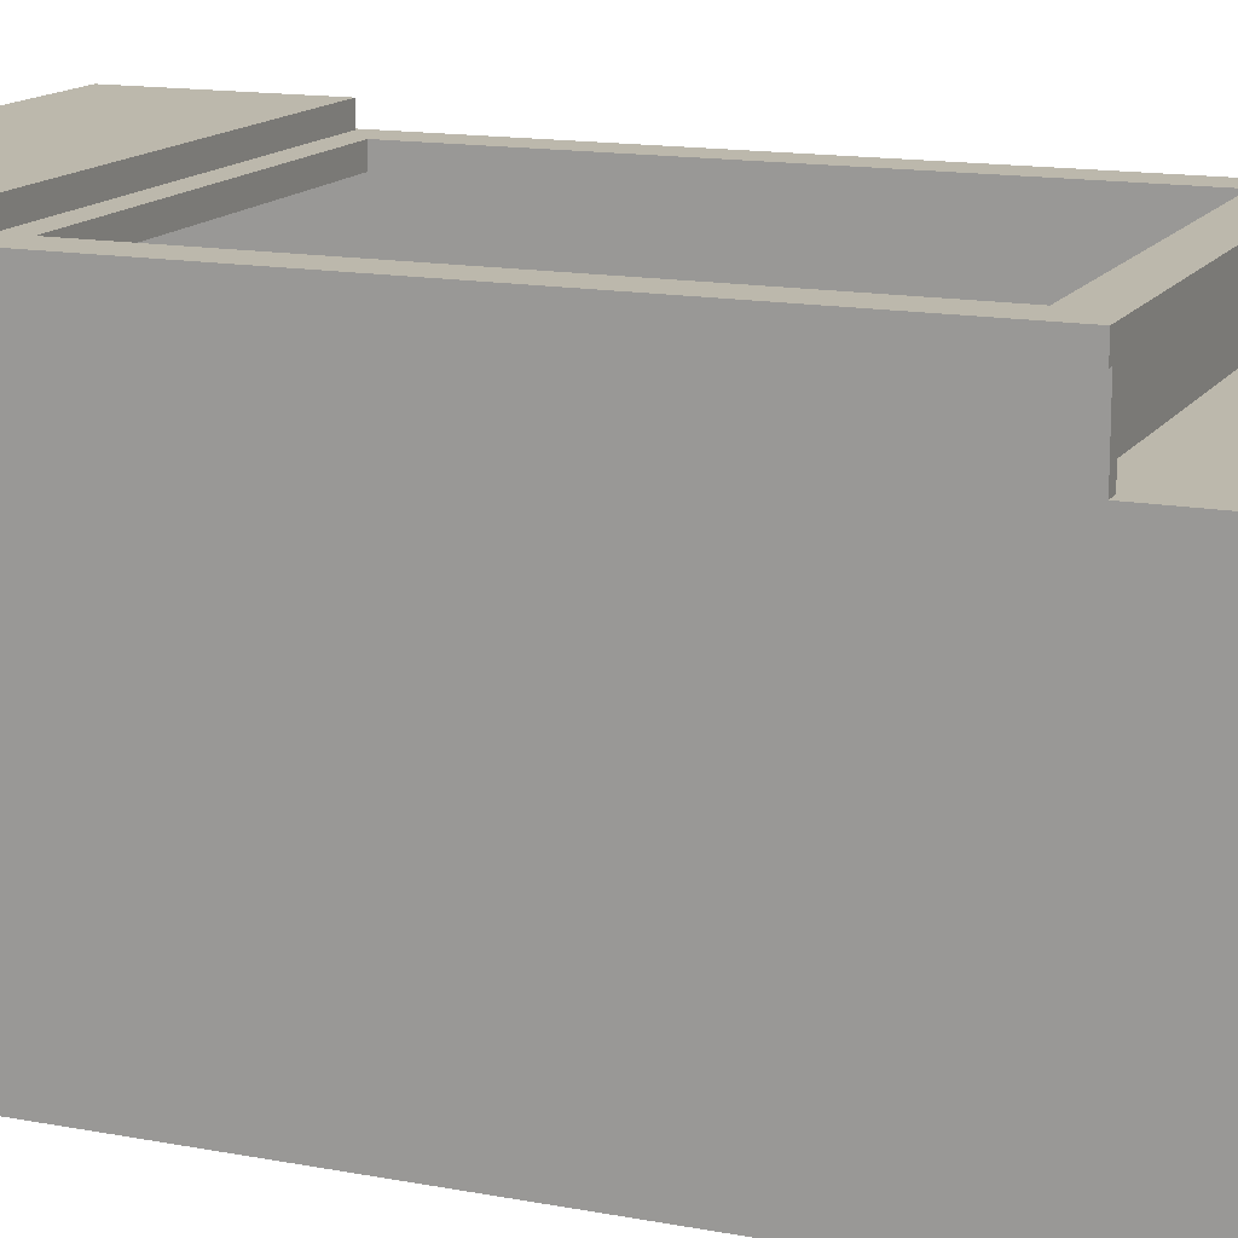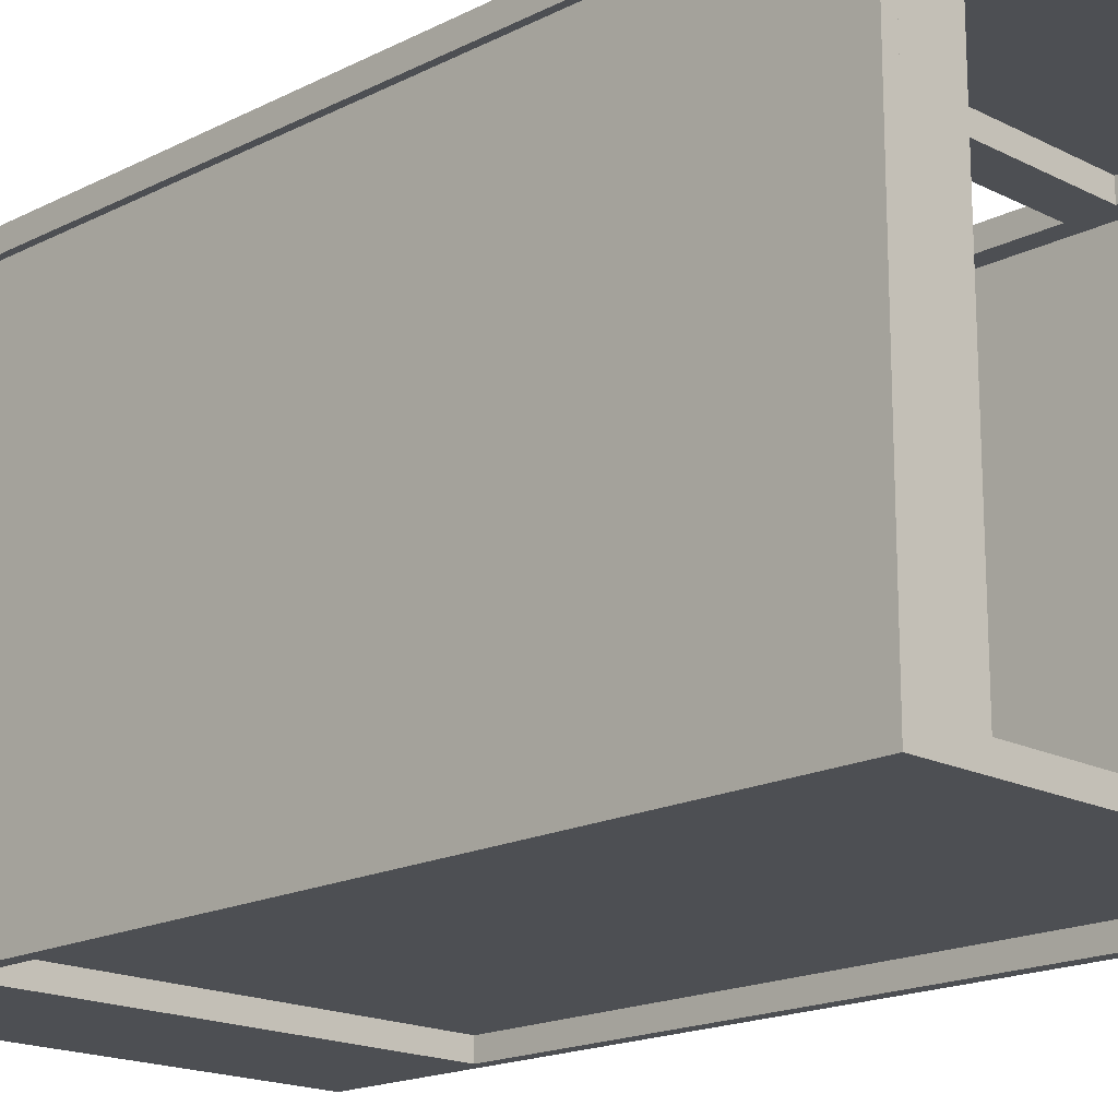
<metadata>
{"format":"obj","ext":"obj","renderer":"f3d","projection":"perspective","resolution":1024,"background":"white","views":[{"elev":14.6,"azim":-67.9,"up":"+Z"},{"elev":-17.6,"azim":135.0,"up":"+Z"}]}
</metadata>
<code>
v 0.4499 0.48 0.4053
v 0.4499 0.48 0.4053
v 0.4499 0.48 0.4053
v -0.4048 0.48 0.4417
v -0.4048 0.48 0.4417
v -0.4048 0.48 0.4417
v -0.4048 0.48 0.4053
v -0.4048 0.48 0.4053
v -0.4048 0.48 0.4053
v 0.4499 0.48 0.4417
v 0.4499 0.48 0.4417
v 0.4499 0.48 0.4417
v -0.4048 0.8134 0.4053
v -0.4048 0.8134 0.4053
v -0.4048 0.8134 0.4053
v 0.4499 0.8134 0.4417
v 0.4499 0.8134 0.4417
v 0.4499 0.8134 0.4417
v -0.4048 0.8134 0.4417
v -0.4048 0.8134 0.4417
v -0.4048 0.8134 0.4417
v 0.4499 0.8134 0.4053
v 0.4499 0.8134 0.4053
v 0.4499 0.8134 0.4053
v 0.4499 0.48 0.4053
v 0.4499 0.48 0.4053
v 0.4499 0.48 0.4053
v -0.4048 0.48 0.4417
v -0.4048 0.48 0.4417
v -0.4048 0.48 0.4417
v -0.4048 0.48 0.4053
v -0.4048 0.48 0.4053
v -0.4048 0.48 0.4053
v 0.4499 0.48 0.4417
v 0.4499 0.48 0.4417
v 0.4499 0.48 0.4417
v -0.4048 0.8134 0.4053
v -0.4048 0.8134 0.4053
v -0.4048 0.8134 0.4053
v 0.4499 0.8134 0.4417
v 0.4499 0.8134 0.4417
v 0.4499 0.8134 0.4417
v -0.4048 0.8134 0.4417
v -0.4048 0.8134 0.4417
v -0.4048 0.8134 0.4417
v 0.4499 0.8134 0.4053
v 0.4499 0.8134 0.4053
v 0.4499 0.8134 0.4053
v 0.459 -0.6324 0.3689
v 0.3862 -0.6324 0.4053
v 0.3862 -0.6324 0.4053
v 0.3862 -0.6324 0.3689
v 0.459 -0.6324 0.4053
v 0.459 -0.6324 0.4053
v 0.3862 0.8225 0.3689
v 0.459 0.8225 0.4053
v 0.459 0.8225 0.4053
v 0.3862 0.8225 0.4053
v 0.3862 0.8225 0.4053
v 0.459 0.8225 0.3689
v 0.459 -0.6324 0.3689
v 0.459 -0.6324 0.3689
v 0.459 -0.6324 0.3689
v 0.3862 -0.6324 0.4053
v 0.3862 -0.6324 0.4053
v 0.3862 -0.6324 0.4053
v 0.3862 -0.6324 0.3689
v 0.3862 -0.6324 0.3689
v 0.3862 -0.6324 0.3689
v 0.459 -0.6324 0.4053
v 0.459 -0.6324 0.4053
v 0.459 -0.6324 0.4053
v 0.3862 0.8225 0.3689
v 0.3862 0.8225 0.3689
v 0.3862 0.8225 0.3689
v 0.459 0.8225 0.4053
v 0.459 0.8225 0.4053
v 0.459 0.8225 0.4053
v 0.3862 0.8225 0.4053
v 0.3862 0.8225 0.4053
v 0.3862 0.8225 0.4053
v 0.459 0.8225 0.3689
v 0.459 0.8225 0.3689
v 0.459 0.8225 0.3689
v 0.459 -0.6324 0.3689
v 0.459 -0.6324 0.3689
v 0.3862 -0.6324 0.4053
v 0.3862 -0.6324 0.3689
v 0.3862 -0.6324 0.3689
v 0.459 -0.6324 0.4053
v 0.3862 0.8225 0.3689
v 0.3862 0.8225 0.3689
v 0.459 0.8225 0.4053
v 0.3862 0.8225 0.4053
v 0.459 0.8225 0.3689
v 0.459 0.8225 0.3689
v -0.3412 -0.6324 0.3689
v -0.4139 -0.6324 0.4053
v -0.4139 -0.6324 0.4053
v -0.4139 -0.6324 0.3689
v -0.3412 -0.6324 0.4053
v -0.3412 -0.6324 0.4053
v -0.4139 0.8225 0.3689
v -0.3412 0.8225 0.4053
v -0.3412 0.8225 0.4053
v -0.4139 0.8225 0.4053
v -0.4139 0.8225 0.4053
v -0.3412 0.8225 0.3689
v -0.3412 -0.6324 0.3689
v -0.3412 -0.6324 0.3689
v -0.3412 -0.6324 0.3689
v -0.4139 -0.6324 0.4053
v -0.4139 -0.6324 0.4053
v -0.4139 -0.6324 0.4053
v -0.4139 -0.6324 0.3689
v -0.4139 -0.6324 0.3689
v -0.4139 -0.6324 0.3689
v -0.3412 -0.6324 0.4053
v -0.3412 -0.6324 0.4053
v -0.3412 -0.6324 0.4053
v -0.4139 0.8225 0.3689
v -0.4139 0.8225 0.3689
v -0.4139 0.8225 0.3689
v -0.3412 0.8225 0.4053
v -0.3412 0.8225 0.4053
v -0.3412 0.8225 0.4053
v -0.4139 0.8225 0.4053
v -0.4139 0.8225 0.4053
v -0.4139 0.8225 0.4053
v -0.3412 0.8225 0.3689
v -0.3412 0.8225 0.3689
v -0.3412 0.8225 0.3689
v -0.3412 -0.6324 0.3689
v -0.3412 -0.6324 0.3689
v -0.4139 -0.6324 0.4053
v -0.4139 -0.6324 0.3689
v -0.4139 -0.6324 0.3689
v -0.3412 -0.6324 0.4053
v -0.4139 0.8225 0.3689
v -0.4139 0.8225 0.3689
v -0.3412 0.8225 0.4053
v -0.4139 0.8225 0.4053
v -0.3412 0.8225 0.3689
v -0.3412 0.8225 0.3689
v 0.4226 0.7861 0.3689
v 0.4226 0.7861 -0.4312
v 0.2771 0.7861 0.3689
v 0.2771 0.7861 0.3689
v 0.2771 0.7861 -0.4312
v 0.2771 0.7861 -0.4312
v 0.2771 0.7618 -0.4312
v 0.2771 0.7618 -0.4312
v 0.2771 0.7618 0.3689
v 0.2771 0.7618 0.3689
v 0.4226 0.7618 -0.4312
v 0.4226 0.7618 0.3689
v 0.4226 0.7861 0.3689
v 0.4226 0.7861 -0.4312
v 0.2771 0.7861 0.3689
v 0.2771 0.7861 0.3689
v 0.2771 0.7861 -0.4312
v 0.2771 0.7861 -0.4312
v 0.2771 0.7618 -0.4312
v 0.2771 0.7618 -0.4312
v 0.2771 0.7618 0.3689
v 0.2771 0.7618 0.3689
v 0.4226 0.7618 -0.4312
v 0.4226 0.7618 0.3689
v -0.2321 0.7861 0.3689
v -0.2321 0.7861 0.3689
v -0.3775 0.7861 -0.4312
v -0.3775 0.7861 0.3689
v -0.2321 0.7861 -0.4312
v -0.2321 0.7861 -0.4312
v -0.2321 0.7618 -0.4312
v -0.2321 0.7618 -0.4312
v -0.2321 0.7618 0.3689
v -0.2321 0.7618 0.3689
v -0.3775 0.7618 -0.4312
v -0.3775 0.7618 0.3689
v -0.2321 0.7861 0.3689
v -0.2321 0.7861 0.3689
v -0.3775 0.7861 -0.4312
v -0.3775 0.7861 0.3689
v -0.2321 0.7861 -0.4312
v -0.2321 0.7861 -0.4312
v -0.2321 0.7618 -0.4312
v -0.2321 0.7618 -0.4312
v -0.2321 0.7618 0.3689
v -0.2321 0.7618 0.3689
v -0.3775 0.7618 -0.4312
v -0.3775 0.7618 0.3689
v 0.3862 -0.6324 0.3689
v -0.3412 -0.5596 0.3689
v -0.3412 -0.6324 0.3689
v 0.3862 -0.5596 0.3689
v 0.3862 -0.5596 0.4053
v 0.3862 -0.5596 0.4053
v -0.3412 -0.6324 0.4053
v -0.3412 -0.6324 0.4053
v 0.3862 -0.6324 0.4053
v 0.3862 -0.6324 0.4053
v -0.3412 -0.5596 0.4053
v -0.3412 -0.5596 0.4053
v 0.3862 -0.6324 0.3689
v 0.3862 -0.6324 0.3689
v -0.3412 -0.5596 0.3689
v -0.3412 -0.5596 0.3689
v -0.3412 -0.6324 0.3689
v -0.3412 -0.6324 0.3689
v 0.3862 -0.5596 0.3689
v 0.3862 -0.5596 0.3689
v 0.3862 -0.5596 0.4053
v 0.3862 -0.5596 0.4053
v -0.3412 -0.6324 0.4053
v -0.3412 -0.6324 0.4053
v 0.3862 -0.6324 0.4053
v 0.3862 -0.6324 0.4053
v -0.3412 -0.5596 0.4053
v -0.3412 -0.5596 0.4053
v 0.3862 -0.6324 0.3689
v -0.3412 -0.5596 0.3689
v -0.3412 -0.6324 0.3689
v 0.3862 -0.5596 0.3689
v 0.3862 0.4345 0.3689
v -0.3412 0.5072 0.3689
v -0.3412 0.4345 0.3689
v 0.3862 0.5072 0.3689
v 0.3862 0.5072 0.4053
v 0.3862 0.5072 0.4053
v -0.3412 0.4345 0.4053
v -0.3412 0.4345 0.4053
v 0.3862 0.4345 0.4053
v 0.3862 0.4345 0.4053
v -0.3412 0.5072 0.4053
v -0.3412 0.5072 0.4053
v 0.3862 0.4345 0.3689
v 0.3862 0.4345 0.3689
v -0.3412 0.5072 0.3689
v -0.3412 0.5072 0.3689
v -0.3412 0.4345 0.3689
v -0.3412 0.4345 0.3689
v 0.3862 0.5072 0.3689
v 0.3862 0.5072 0.3689
v 0.3862 0.5072 0.4053
v 0.3862 0.5072 0.4053
v -0.3412 0.4345 0.4053
v -0.3412 0.4345 0.4053
v 0.3862 0.4345 0.4053
v 0.3862 0.4345 0.4053
v -0.3412 0.5072 0.4053
v -0.3412 0.5072 0.4053
v 0.3862 0.4345 0.3689
v -0.3412 0.5072 0.3689
v -0.3412 0.4345 0.3689
v 0.3862 0.5072 0.3689
v 0.3862 0.7497 0.3689
v -0.3412 0.8225 0.3689
v -0.3412 0.7497 0.3689
v 0.3862 0.8225 0.3689
v 0.3862 0.8225 0.4053
v 0.3862 0.8225 0.4053
v -0.3412 0.7497 0.4053
v -0.3412 0.7497 0.4053
v 0.3862 0.7497 0.4053
v 0.3862 0.7497 0.4053
v -0.3412 0.8225 0.4053
v -0.3412 0.8225 0.4053
v 0.3862 0.7497 0.3689
v 0.3862 0.7497 0.3689
v -0.3412 0.8225 0.3689
v -0.3412 0.8225 0.3689
v -0.3412 0.7497 0.3689
v -0.3412 0.7497 0.3689
v 0.3862 0.8225 0.3689
v 0.3862 0.8225 0.3689
v 0.3862 0.8225 0.4053
v 0.3862 0.8225 0.4053
v -0.3412 0.7497 0.4053
v -0.3412 0.7497 0.4053
v 0.3862 0.7497 0.4053
v 0.3862 0.7497 0.4053
v -0.3412 0.8225 0.4053
v -0.3412 0.8225 0.4053
v 0.3862 0.7497 0.3689
v -0.3412 0.8225 0.3689
v -0.3412 0.7497 0.3689
v 0.3862 0.8225 0.3689
v -0.4018 0.8225 -0.4676
v -0.4018 -0.6324 -0.4676
v -0.4018 -0.6324 0.2538
v -0.4018 0.8225 0.2538
v -0.4018 0.8225 -0.4676
v -0.4018 0.8225 -0.4676
v -0.4018 0.8225 -0.4676
v -0.3775 -0.6324 -0.4676
v -0.3775 -0.6324 -0.4676
v -0.4018 -0.6324 -0.4676
v -0.4018 -0.6324 -0.4676
v -0.3775 0.8225 -0.4676
v -0.3775 0.8225 -0.4676
v -0.3775 0.8225 -0.4676
v -0.4018 -0.6324 0.2538
v -0.3775 0.8225 0.2538
v -0.3775 0.8225 0.2538
v -0.4018 0.8225 0.2538
v -0.4018 0.8225 0.2538
v -0.3775 -0.6324 0.2538
v -0.4018 0.8225 -0.4676
v -0.4018 0.8225 -0.4676
v -0.3775 -0.6324 -0.4676
v -0.3775 -0.6324 -0.4676
v -0.4018 -0.6324 -0.4676
v -0.3775 0.8225 -0.4676
v -0.3775 0.8225 -0.4676
v -0.3775 0.8225 -0.4676
v -0.3775 0.8225 0.2538
v -0.3775 0.8225 0.2538
v -0.4018 0.8225 0.2538
v -0.3775 -0.6324 0.2538
v -0.4018 0.8225 0.2538
v -0.4018 0.8225 0.3689
v -0.4018 -0.6324 0.3689
v -0.4018 -0.6324 0.2538
v -0.3775 0.8225 0.3689
v -0.3775 0.8225 0.3689
v -0.4018 0.8225 0.2538
v -0.4018 0.8225 0.2538
v -0.4018 0.8225 0.3689
v -0.4018 0.8225 0.3689
v -0.3775 0.8225 0.2538
v -0.3775 0.8225 0.2538
v -0.4018 -0.6324 0.3689
v -0.4018 -0.6324 0.3689
v -0.3775 -0.6324 0.2538
v -0.3775 -0.6324 0.2538
v -0.4018 -0.6324 0.2538
v -0.4018 -0.6324 0.2538
v -0.3775 -0.6324 0.3689
v -0.3775 -0.6324 0.3689
v -0.3775 0.8225 0.3689
v -0.3775 0.8225 0.3689
v -0.4018 0.8225 0.2538
v -0.4018 0.8225 0.3689
v -0.3775 0.8225 0.2538
v -0.3775 0.8225 0.2538
v -0.4018 -0.6324 0.3689
v -0.3775 -0.6324 0.2538
v -0.3775 -0.6324 0.2538
v -0.4018 -0.6324 0.2538
v -0.3775 -0.6324 0.3689
v -0.3775 -0.6324 0.3689
v 0.4469 -0.6324 -0.4676
v 0.4469 0.8225 -0.4676
v 0.4469 -0.6324 0.2538
v 0.4469 0.8225 0.2538
v 0.4469 -0.6324 -0.4676
v 0.4469 -0.6324 -0.4676
v 0.4226 -0.6324 -0.4676
v 0.4226 -0.6324 -0.4676
v 0.4469 0.8225 -0.4676
v 0.4469 0.8225 -0.4676
v 0.4469 0.8225 -0.4676
v 0.4226 0.8225 -0.4676
v 0.4226 0.8225 -0.4676
v 0.4226 0.8225 -0.4676
v 0.4469 -0.6324 0.2538
v 0.4226 0.8225 0.2538
v 0.4226 0.8225 0.2538
v 0.4469 0.8225 0.2538
v 0.4469 0.8225 0.2538
v 0.4226 -0.6324 0.2538
v 0.4469 -0.6324 -0.4676
v 0.4226 -0.6324 -0.4676
v 0.4226 -0.6324 -0.4676
v 0.4469 0.8225 -0.4676
v 0.4469 0.8225 -0.4676
v 0.4226 0.8225 -0.4676
v 0.4226 0.8225 -0.4676
v 0.4226 0.8225 -0.4676
v 0.4226 0.8225 0.2538
v 0.4226 0.8225 0.2538
v 0.4469 0.8225 0.2538
v 0.4226 -0.6324 0.2538
v 0.4469 0.8225 0.3689
v 0.4469 0.8225 0.2538
v 0.4469 -0.6324 0.3689
v 0.4469 -0.6324 0.2538
v 0.4469 0.8225 0.3689
v 0.4469 0.8225 0.3689
v 0.4469 0.8225 0.2538
v 0.4469 0.8225 0.2538
v 0.4226 0.8225 0.3689
v 0.4226 0.8225 0.3689
v 0.4469 -0.6324 0.3689
v 0.4469 -0.6324 0.3689
v 0.4226 0.8225 0.2538
v 0.4226 0.8225 0.2538
v 0.4469 -0.6324 0.2538
v 0.4469 -0.6324 0.2538
v 0.4226 -0.6324 0.2538
v 0.4226 -0.6324 0.2538
v 0.4226 -0.6324 0.3689
v 0.4226 -0.6324 0.3689
v 0.4469 0.8225 0.3689
v 0.4469 0.8225 0.2538
v 0.4226 0.8225 0.3689
v 0.4226 0.8225 0.3689
v 0.4469 -0.6324 0.3689
v 0.4226 0.8225 0.2538
v 0.4226 0.8225 0.2538
v 0.4469 -0.6324 0.2538
v 0.4226 -0.6324 0.2538
v 0.4226 -0.6324 0.2538
v 0.4226 -0.6324 0.3689
v 0.4226 -0.6324 0.3689
v -0.3775 0.7618 -0.4312
v -0.3775 0.7618 -0.4312
v 0.4226 -0.596 -0.4312
v -0.3775 -0.596 -0.4312
v 0.4226 0.7618 -0.4312
v 0.4226 0.7618 -0.4312
v 0.4226 0.7618 -0.413
v 0.4226 0.7618 -0.413
v -0.3775 0.7618 -0.413
v -0.3775 0.7618 -0.413
v -0.3775 -0.596 -0.413
v 0.4226 -0.596 -0.413
v -0.3775 0.7618 -0.4312
v -0.3775 0.7618 -0.4312
v 0.4226 -0.596 -0.4312
v -0.3775 -0.596 -0.4312
v 0.4226 0.7618 -0.4312
v 0.4226 0.7618 -0.4312
v 0.4226 0.7618 -0.413
v 0.4226 0.7618 -0.413
v -0.3775 0.7618 -0.413
v -0.3775 0.7618 -0.413
v -0.3775 -0.596 -0.413
v 0.4226 -0.596 -0.413
v -0.3775 0.8225 -0.4676
v -0.3775 0.8225 -0.4676
v 0.4226 0.677 -0.4676
v 0.4226 0.677 -0.4676
v -0.3775 0.677 -0.4676
v -0.3775 0.677 -0.4676
v 0.4226 0.8225 -0.4676
v 0.4226 0.8225 -0.4676
v -0.3775 0.677 -0.4312
v 0.4226 0.8225 -0.4312
v 0.4226 0.8225 -0.4312
v 0.4226 0.677 -0.4312
v -0.3775 0.8225 -0.4312
v -0.3775 0.8225 -0.4312
v -0.3775 0.7618 -0.4312
v 0.4226 0.7618 -0.4312
v -0.3775 0.8225 -0.4676
v -0.3775 0.8225 -0.4676
v 0.4226 0.677 -0.4676
v 0.4226 0.677 -0.4676
v -0.3775 0.677 -0.4676
v -0.3775 0.677 -0.4676
v 0.4226 0.8225 -0.4676
v 0.4226 0.8225 -0.4676
v -0.3775 0.677 -0.4312
v 0.4226 0.8225 -0.4312
v 0.4226 0.8225 -0.4312
v 0.4226 0.677 -0.4312
v -0.3775 0.8225 -0.4312
v -0.3775 0.8225 -0.4312
v -0.3775 0.7618 -0.4312
v 0.4226 0.7618 -0.4312
v 0.4226 -0.5718 0.3689
v -0.3775 -0.5718 -0.413
v -0.3775 -0.5718 0.3689
v 0.4226 -0.5718 -0.413
v 0.4226 -0.5718 0.3689
v -0.3775 -0.5718 -0.413
v -0.3775 -0.5718 0.3689
v 0.4226 -0.5718 -0.413
v 0.0589 -0.5657 -0.4312
v 0.0589 -0.5657 -0.4312
v -0.3775 -0.5657 -0.4312
v -0.3775 -0.5657 -0.4312
v 0.0589 -0.4326 -0.4312
v 0.0589 -0.4326 -0.4312
v -0.3775 -0.4326 -0.4312
v -0.3775 -0.4326 -0.4312
v 0.4469 -0.8506 -0.4676
v 0.4469 -0.6324 -0.4676
v 0.4469 -0.8506 0.2538
v 0.4469 -0.8506 0.2538
v 0.4469 -0.6324 0.2538
v 0.4469 -0.6324 0.2538
v 0.4226 -0.6324 0.2538
v 0.4226 -0.8506 0.2538
v 0.4469 -0.8506 -0.4676
v 0.4469 -0.8506 -0.4676
v 0.4226 -0.8506 -0.4676
v 0.4469 -0.6324 -0.4676
v 0.4469 -0.6324 -0.4676
v 0.4226 -0.6324 -0.4676
v 0.4469 -0.8506 0.2538
v 0.4469 -0.8506 0.2538
v 0.4469 -0.6324 0.2538
v 0.4469 -0.6324 0.2538
v 0.4226 -0.6324 0.2538
v 0.4226 -0.8506 0.2538
v 0.4469 -0.8506 -0.4676
v 0.4226 -0.8506 -0.4676
v 0.4469 -0.6324 -0.4676
v 0.4226 -0.6324 -0.4676
v -0.3775 -0.5657 -0.4312
v 0.4226 -0.5657 -0.4676
v 0.4226 -0.5657 -0.4676
v -0.3775 -0.5657 -0.4676
v -0.3775 -0.5657 -0.4676
v 0.4226 -0.5657 -0.4312
v 0.4226 -0.8506 -0.4676
v -0.3775 -0.8506 -0.4676
v -0.3775 -0.5657 -0.4312
v 0.4226 -0.5657 -0.4676
v 0.4226 -0.5657 -0.4676
v -0.3775 -0.5657 -0.4676
v -0.3775 -0.5657 -0.4676
v 0.4226 -0.5657 -0.4312
v 0.4226 -0.8506 -0.4676
v -0.3775 -0.8506 -0.4676
v -0.4018 -0.6324 -0.4676
v -0.4018 -0.8506 -0.4676
v -0.4018 -0.8506 0.2538
v -0.4018 -0.8506 0.2538
v -0.4018 -0.6324 0.2538
v -0.4018 -0.6324 0.2538
v -0.3775 -0.6324 0.2538
v -0.3775 -0.8506 0.2538
v -0.4018 -0.6324 -0.4676
v -0.4018 -0.6324 -0.4676
v -0.3775 -0.8506 -0.4676
v -0.4018 -0.8506 -0.4676
v -0.4018 -0.8506 -0.4676
v -0.3775 -0.6324 -0.4676
v -0.4018 -0.8506 0.2538
v -0.4018 -0.8506 0.2538
v -0.4018 -0.6324 0.2538
v -0.4018 -0.6324 0.2538
v -0.3775 -0.6324 0.2538
v -0.3775 -0.8506 0.2538
v -0.4018 -0.6324 -0.4676
v -0.3775 -0.8506 -0.4676
v -0.4018 -0.8506 -0.4676
v -0.3775 -0.6324 -0.4676
v 0.4226 -0.596 0.2538
v -0.3775 -0.8506 0.2538
v 0.4226 -0.8506 0.2538
v -0.3775 -0.596 0.2538
v 0.4226 -0.596 0.2538
v -0.3775 -0.8506 0.2538
v 0.4226 -0.8506 0.2538
v -0.3775 -0.596 0.2538
f 8 4 1
f 10 1 4
f 9 14 6
f 7 3 13
f 11 16 2
f 12 5 18
f 19 6 14
f 24 13 3
f 22 2 16
f 21 18 5
f 20 15 17
f 23 17 15
f 25 28 32
f 28 25 34
f 30 38 33
f 37 27 31
f 26 40 35
f 41 29 36
f 38 30 43
f 27 37 46
f 40 26 47
f 29 41 44
f 42 39 45
f 39 42 48
f 51 55 52
f 49 56 53
f 57 50 54
f 55 51 59
f 56 49 60
f 50 57 58
f 68 65 63
f 70 63 65
f 69 74 66
f 67 62 73
f 71 78 61
f 72 64 76
f 79 66 74
f 83 73 62
f 84 61 78
f 80 76 64
f 81 75 77
f 82 77 75
f 85 87 88
f 87 85 90
f 91 86 89
f 86 91 95
f 93 92 94
f 92 93 96
f 99 103 100
f 97 104 101
f 105 98 102
f 103 99 107
f 104 97 108
f 98 105 106
f 116 113 111
f 118 111 113
f 117 122 114
f 115 110 121
f 119 126 109
f 120 112 124
f 127 114 122
f 131 121 110
f 132 109 126
f 128 124 112
f 129 123 125
f 130 125 123
f 133 135 136
f 135 133 138
f 139 134 137
f 134 139 143
f 141 140 142
f 140 141 144
f 147 146 145
f 146 147 149
f 148 152 150
f 152 148 154
f 153 155 151
f 155 153 156
f 157 158 159
f 161 159 158
f 162 163 160
f 165 160 163
f 164 167 166
f 168 166 167
f 172 171 169
f 173 169 171
f 174 176 170
f 178 170 176
f 175 179 177
f 180 177 179
f 181 183 184
f 183 181 185
f 182 187 186
f 187 182 189
f 190 191 188
f 191 190 192
f 194 193 195
f 193 194 196
f 202 200 198
f 204 198 200
f 201 206 199
f 203 208 197
f 210 199 206
f 212 197 208
f 209 205 207
f 211 207 205
f 213 215 217
f 215 213 219
f 216 221 218
f 214 222 220
f 221 216 223
f 222 214 224
f 226 225 227
f 225 226 228
f 234 232 230
f 236 230 232
f 233 238 231
f 235 240 229
f 242 231 238
f 244 229 240
f 241 237 239
f 243 239 237
f 245 247 249
f 247 245 251
f 248 253 250
f 246 254 252
f 253 248 255
f 254 246 256
f 258 257 259
f 257 258 260
f 266 264 262
f 268 262 264
f 265 270 263
f 267 272 261
f 274 263 270
f 276 261 272
f 273 269 271
f 275 271 269
f 277 279 281
f 279 277 283
f 280 285 282
f 278 286 284
f 285 280 287
f 286 278 288
f 291 289 290
f 289 291 292
f 299 296 294
f 300 294 296
f 298 293 303
f 301 304 295
f 302 297 305
f 306 303 293
f 307 295 304
f 308 305 297
f 309 311 313
f 311 309 314
f 310 317 315
f 318 312 316
f 317 310 319
f 312 318 320
f 321 323 322
f 323 321 324
f 330 328 325
f 331 325 328
f 329 334 327
f 332 336 326
f 338 327 334
f 340 326 336
f 337 333 335
f 339 335 333
f 341 343 344
f 343 341 345
f 342 348 346
f 348 342 351
f 349 347 350
f 347 349 352
f 353 354 355
f 356 355 354
f 362 359 358
f 359 362 364
f 367 361 357
f 363 368 365
f 369 360 366
f 361 367 370
f 368 363 371
f 360 369 372
f 373 374 376
f 378 376 374
f 379 381 377
f 380 375 382
f 383 377 381
f 384 382 375
f 385 387 386
f 388 386 387
f 393 392 390
f 391 396 389
f 392 393 397
f 396 391 400
f 394 402 398
f 401 395 399
f 402 394 404
f 395 401 403
f 405 406 407
f 410 407 406
f 411 413 408
f 412 409 414
f 415 408 413
f 416 414 409
f 420 419 417
f 421 417 419
f 422 424 418
f 426 418 424
f 425 423 427
f 428 427 423
f 429 431 432
f 431 429 433
f 430 435 434
f 435 430 437
f 439 436 438
f 436 439 440
f 446 444 442
f 448 442 444
f 445 449 443
f 447 451 441
f 452 443 449
f 454 441 451
f 453 450 455
f 456 455 450
f 457 459 461
f 459 457 463
f 460 465 462
f 458 466 464
f 465 460 468
f 466 458 469
f 471 467 470
f 467 471 472
f 475 474 473
f 476 473 474
f 477 478 479
f 478 477 480
f 481 483 485
f 486 484 482
f 482 486 484
f 483 485 481
f 487 485 483
f 484 486 488
f 488 484 486
f 485 483 487
f 489 490 492
f 494 492 490
f 493 495 491
f 496 491 495
f 500 499 497
f 499 500 502
f 504 501 498
f 501 504 506
f 503 507 505
f 507 503 508
f 509 510 511
f 512 511 510
f 516 514 513
f 518 513 514
f 515 517 519
f 520 519 517
f 521 522 524
f 522 521 526
f 527 525 523
f 525 527 528
f 532 529 530
f 529 532 534
f 531 535 533
f 535 531 536
f 540 539 537
f 542 537 539
f 541 538 544
f 546 544 538
f 545 547 543
f 548 543 547
f 549 550 551
f 550 549 552
f 555 554 553
f 556 553 554
f 557 558 559
f 558 557 560

</code>
